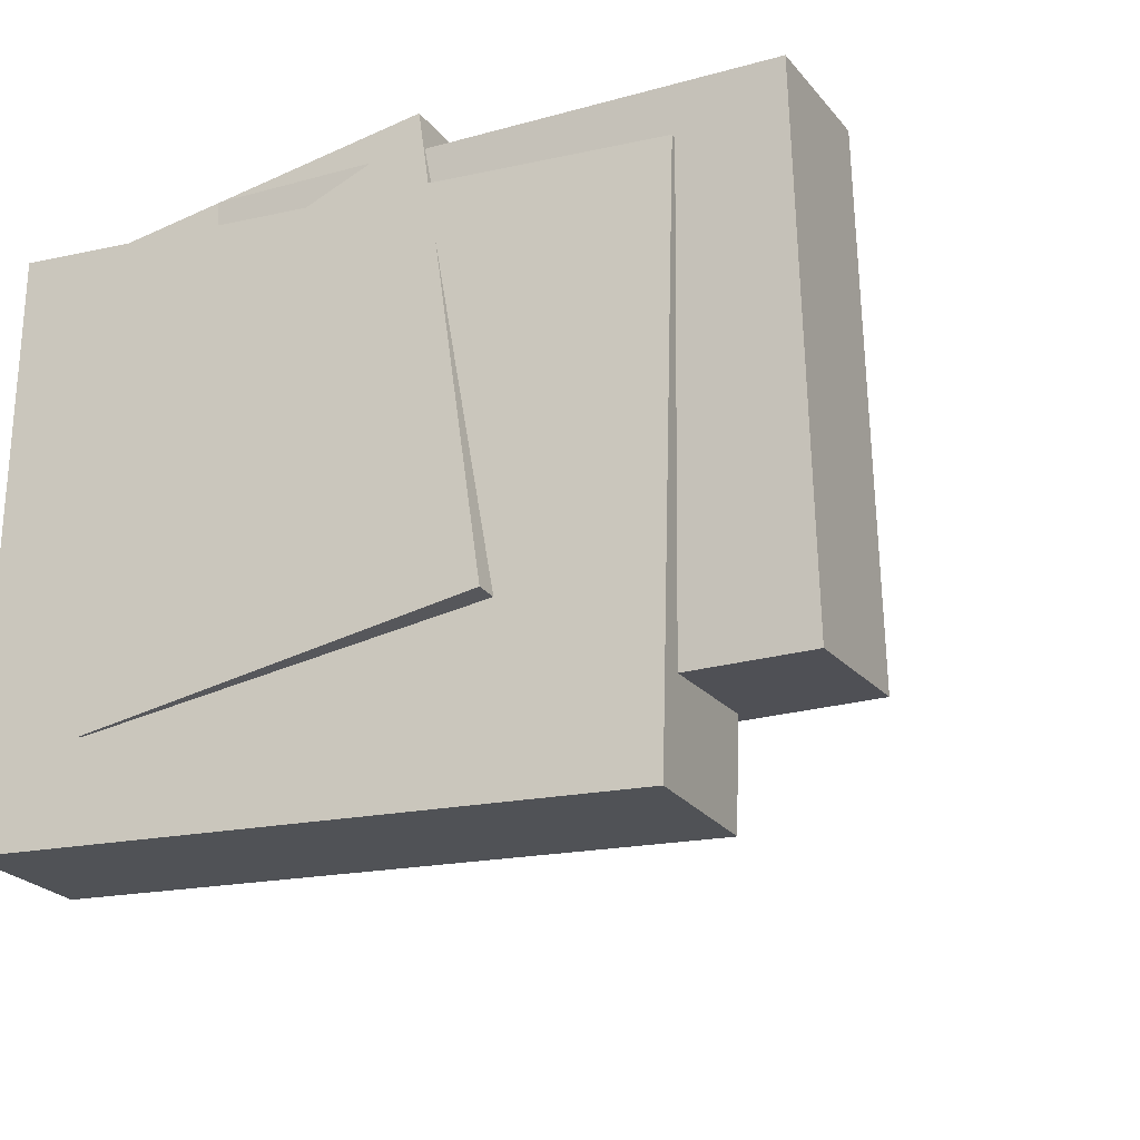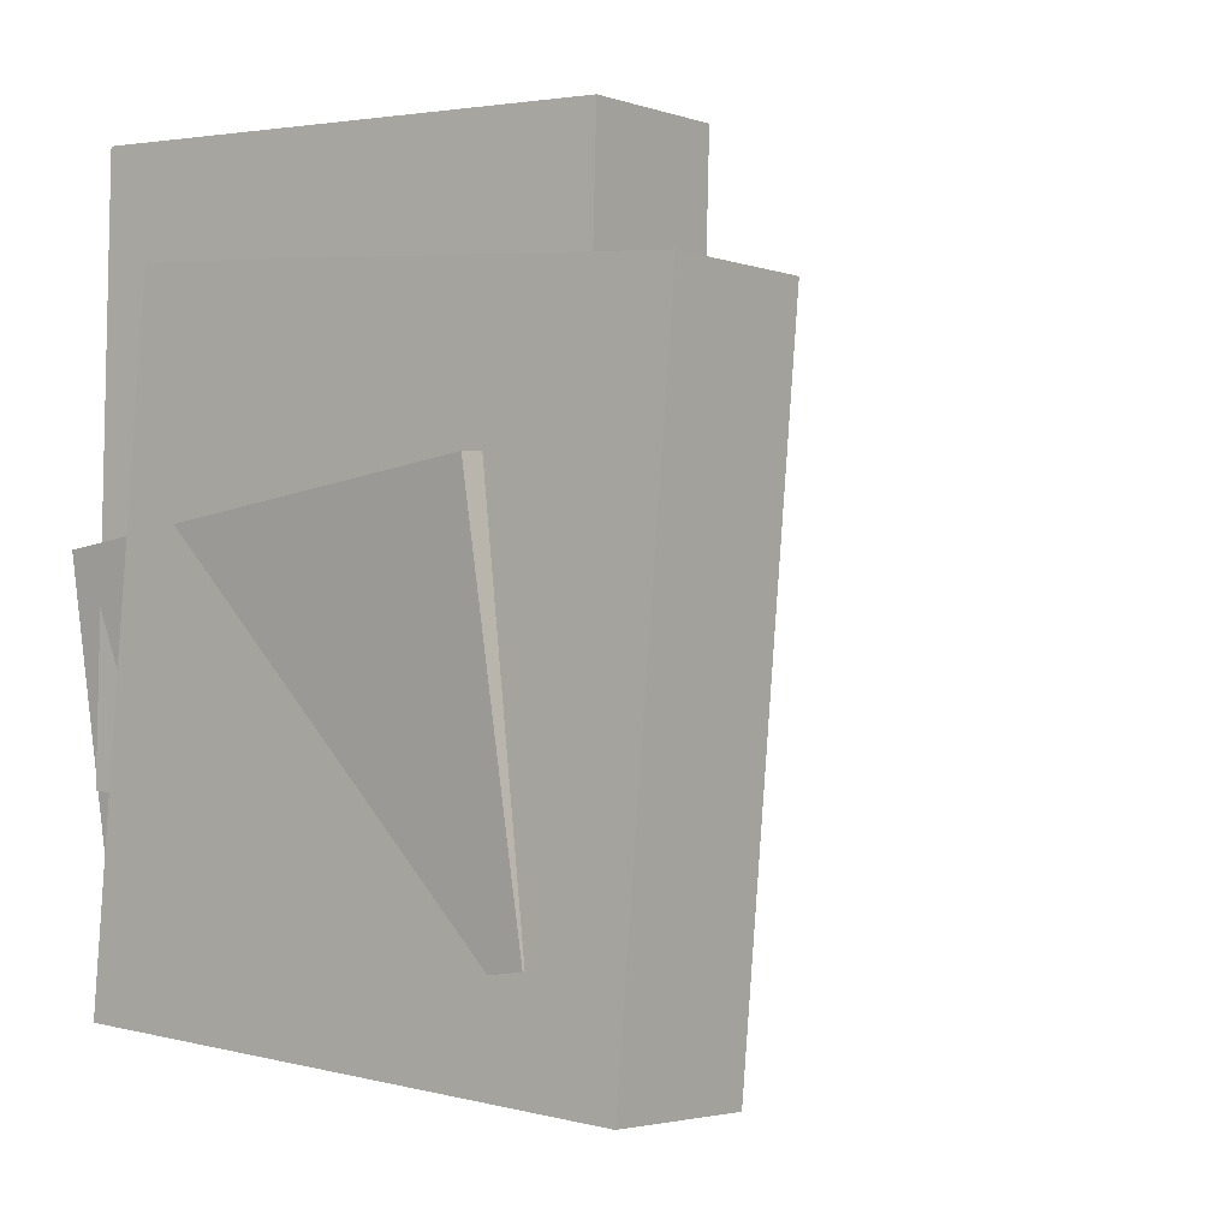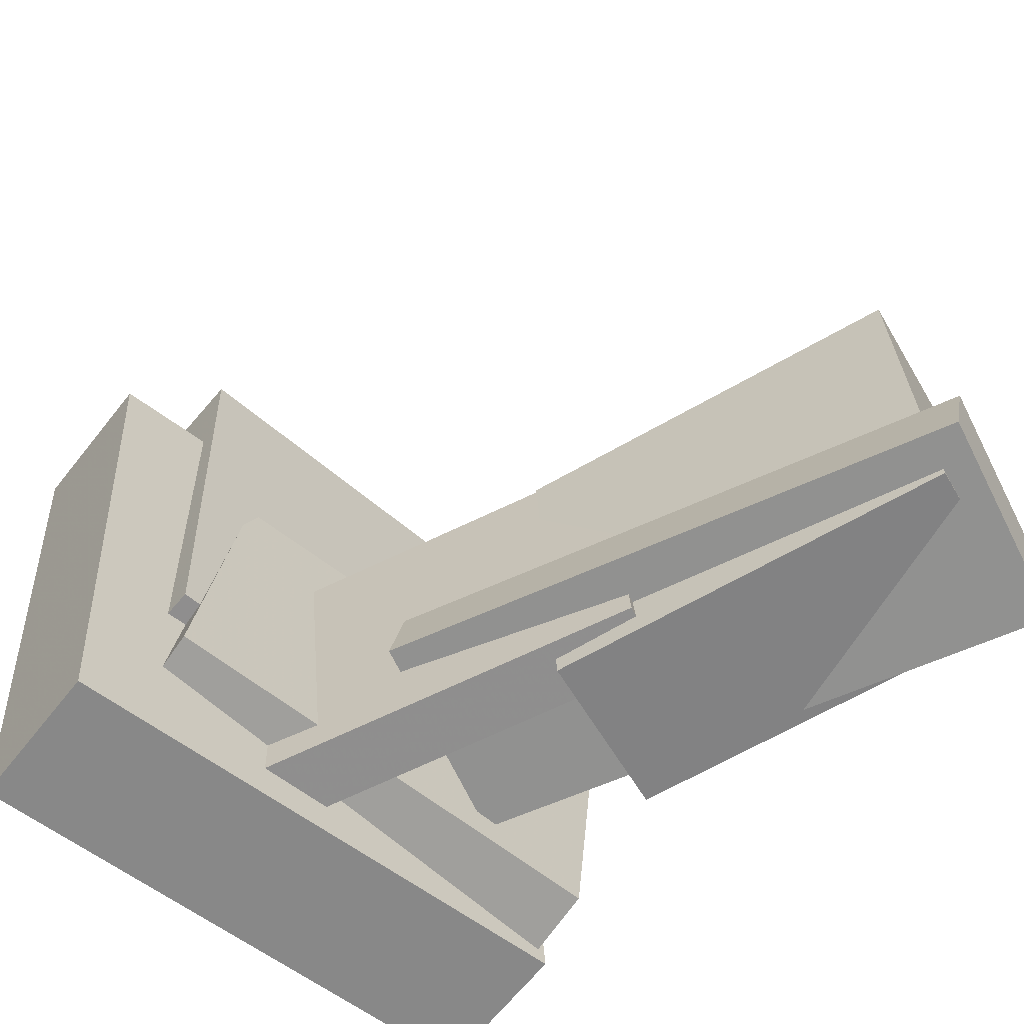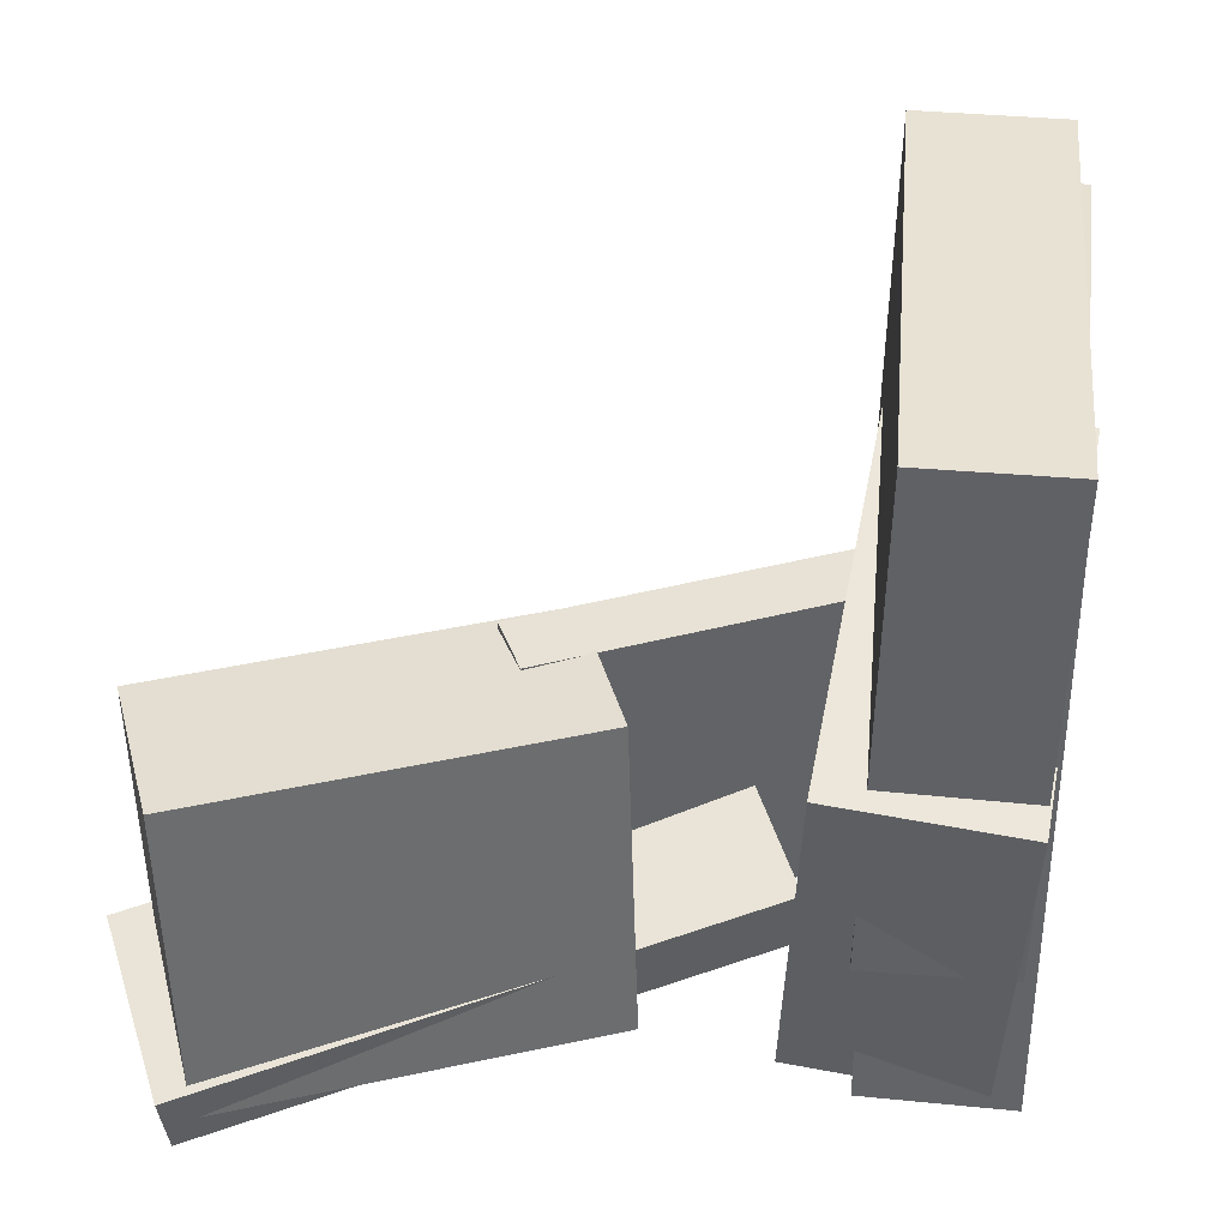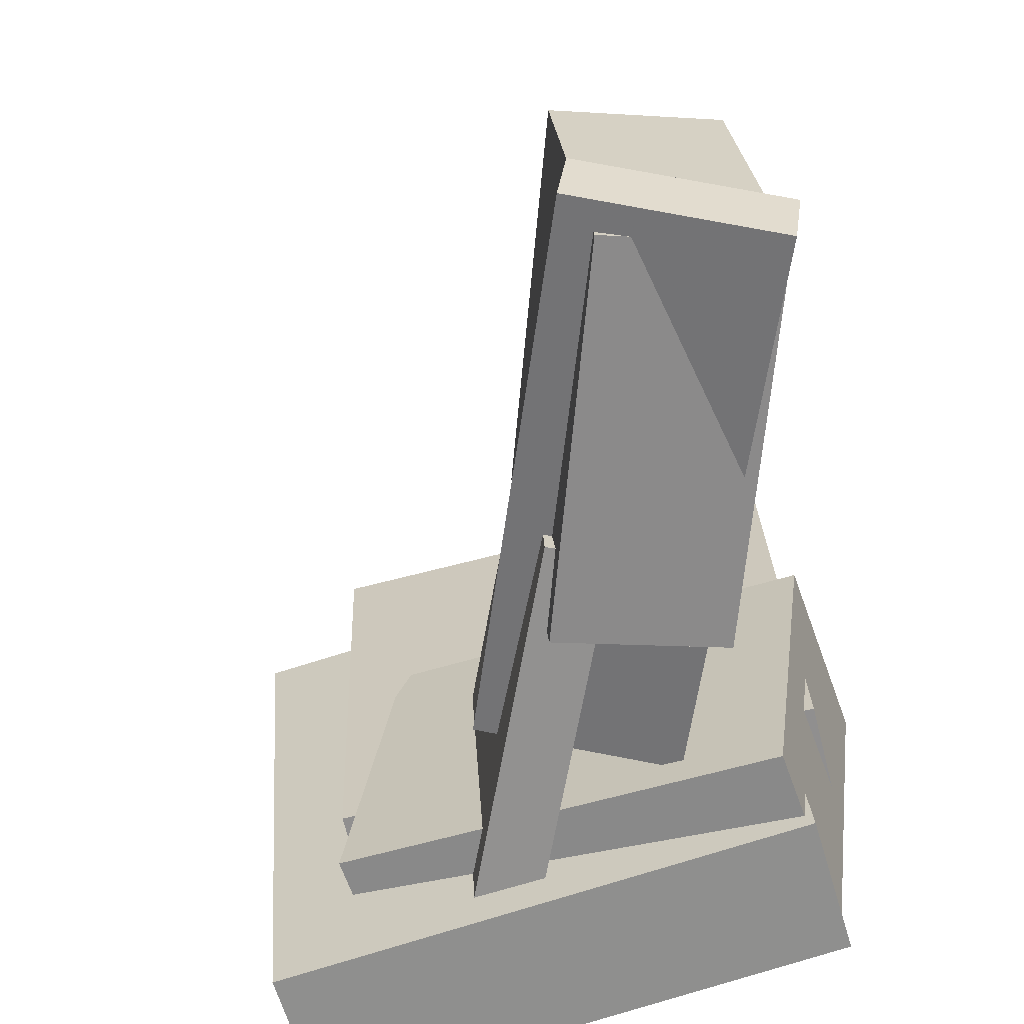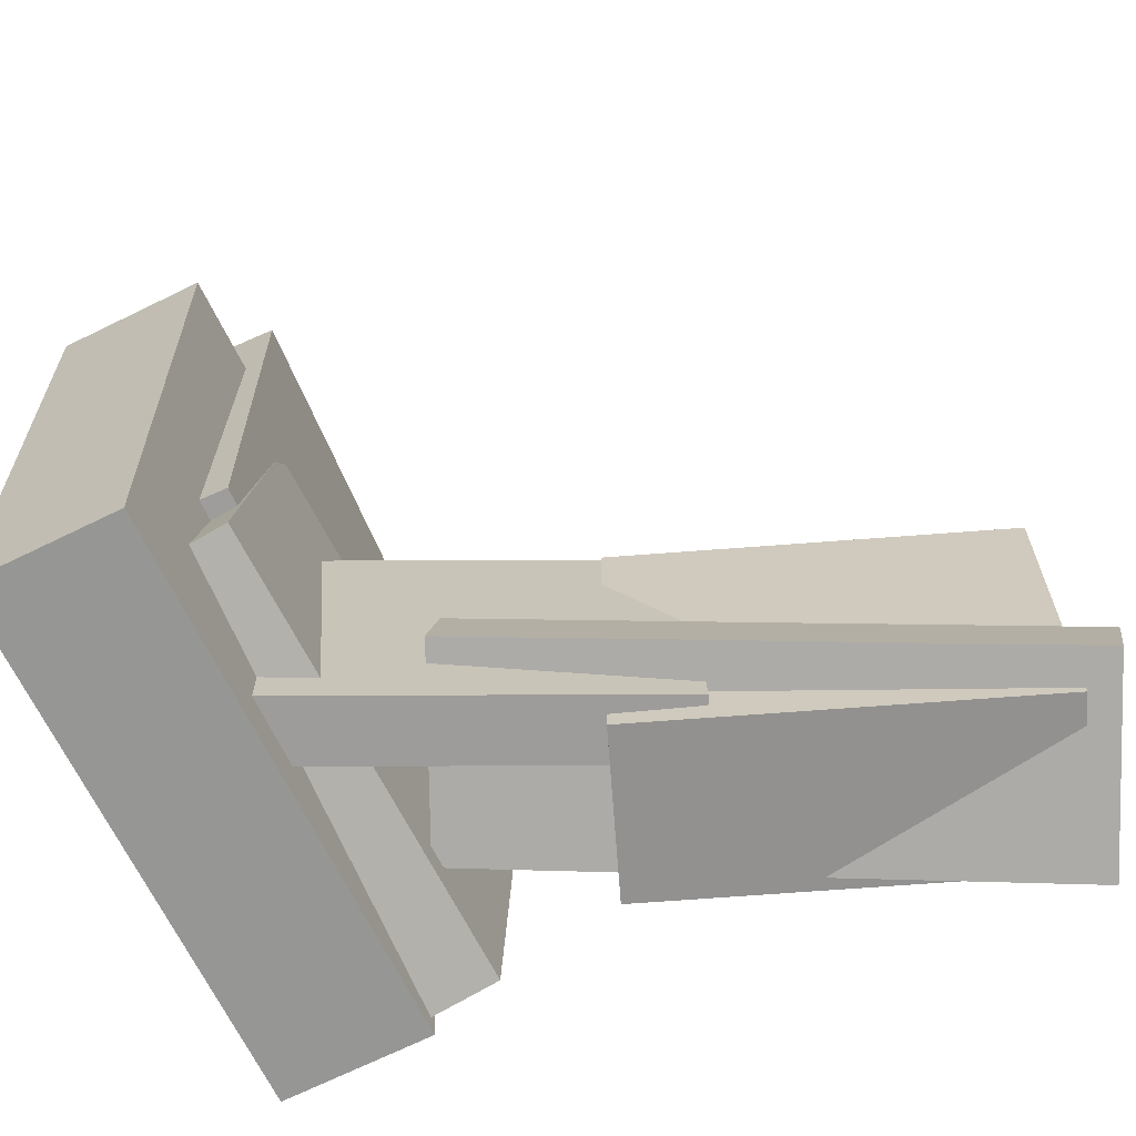
<metadata>
{"format":"obj","ext":"obj","renderer":"f3d","projection":"perspective","resolution":1024,"background":"white","views":[{"elev":-28.4,"azim":115.2,"up":"+Z"},{"elev":-2.2,"azim":135.1,"up":"+Y"},{"elev":-65.7,"azim":-121.8,"up":"+Y"},{"elev":42.4,"azim":13.7,"up":"+Y"},{"elev":-64.0,"azim":-67.1,"up":"+Y"},{"elev":-71.9,"azim":-147.6,"up":"+Y"}]}
</metadata>
<code>
v 0.2112 -0.5448 -0.4462
v 0.2887 -0.4896 0.2411
v 0.1965 0.2414 -0.5077
v 0.274 0.2966 0.1796
v 0.4009 -0.5429 -0.4678
v 0.4784 -0.4877 0.2195
v 0.3862 0.2432 -0.5292
v 0.4637 0.2984 0.158
f 1.0 7.0 5.0
f 1.0 3.0 7.0
f 1.0 4.0 3.0
f 1.0 2.0 4.0
f 3.0 8.0 7.0
f 3.0 4.0 8.0
f 5.0 7.0 8.0
f 5.0 8.0 6.0
f 1.0 5.0 6.0
f 1.0 6.0 2.0
f 2.0 6.0 8.0
f 2.0 8.0 4.0
v -0.5127 -0.481 0.2767
v -0.4093 -0.4584 0.4708
v -0.5355 -0.04291 0.2377
v -0.4321 -0.02024 0.4318
v -0.06304 -0.479 0.03693
v 0.04035 -0.4564 0.231
v -0.08582 -0.0409 -0.002115
v 0.01757 -0.01823 0.192
f 9.0 15.0 13.0
f 9.0 11.0 15.0
f 9.0 12.0 11.0
f 9.0 10.0 12.0
f 11.0 16.0 15.0
f 11.0 12.0 16.0
f 13.0 15.0 16.0
f 13.0 16.0 14.0
f 9.0 13.0 14.0
f 9.0 14.0 10.0
f 10.0 14.0 16.0
f 10.0 16.0 12.0
v 0.183 -0.2702 -0.357
v 0.2804 -0.2469 0.2691
v 0.187 0.4051 -0.3828
v 0.2844 0.4284 0.2433
v 0.365 -0.2724 -0.3852
v 0.4624 -0.249 0.2409
v 0.369 0.4029 -0.411
v 0.4664 0.4263 0.2151
f 17.0 23.0 21.0
f 17.0 19.0 23.0
f 17.0 20.0 19.0
f 17.0 18.0 20.0
f 19.0 24.0 23.0
f 19.0 20.0 24.0
f 21.0 23.0 24.0
f 21.0 24.0 22.0
f 17.0 21.0 22.0
f 17.0 22.0 18.0
f 18.0 22.0 24.0
f 18.0 24.0 20.0
v 0.1993 -0.4643 0.2342
v 0.4422 -0.4763 0.2214
v 0.226 0.01699 0.2899
v 0.4689 0.005001 0.277
v 0.1719 -0.3954 -0.3482
v 0.4148 -0.4074 -0.3611
v 0.1986 0.08588 -0.2925
v 0.4415 0.07389 -0.3054
f 25.0 31.0 29.0
f 25.0 27.0 31.0
f 25.0 28.0 27.0
f 25.0 26.0 28.0
f 27.0 32.0 31.0
f 27.0 28.0 32.0
f 29.0 31.0 32.0
f 29.0 32.0 30.0
f 25.0 29.0 30.0
f 25.0 30.0 26.0
f 26.0 30.0 32.0
f 26.0 32.0 28.0
v -0.57 -0.4718 0.256
v -0.4335 -0.5023 0.4801
v -0.5753 -0.3836 0.2712
v -0.4388 -0.4141 0.4953
v 0.07127 -0.3683 -0.1204
v 0.2077 -0.3988 0.1037
v 0.06598 -0.2802 -0.1052
v 0.2024 -0.3106 0.1189
f 33.0 39.0 37.0
f 33.0 35.0 39.0
f 33.0 36.0 35.0
f 33.0 34.0 36.0
f 35.0 40.0 39.0
f 35.0 36.0 40.0
f 37.0 39.0 40.0
f 37.0 40.0 38.0
f 33.0 37.0 38.0
f 33.0 38.0 34.0
f 34.0 38.0 40.0
f 34.0 40.0 36.0
v -0.1682 -0.451 0.07501
v -0.1232 -0.4481 0.1441
v -0.1626 -0.03173 0.05379
v -0.1176 -0.02883 0.1229
v 0.2917 -0.4722 -0.2235
v 0.3367 -0.4693 -0.1544
v 0.2973 -0.05292 -0.2447
v 0.3422 -0.05002 -0.1757
f 41.0 47.0 45.0
f 41.0 43.0 47.0
f 41.0 44.0 43.0
f 41.0 42.0 44.0
f 43.0 48.0 47.0
f 43.0 44.0 48.0
f 45.0 47.0 48.0
f 45.0 48.0 46.0
f 41.0 45.0 46.0
f 41.0 46.0 42.0
f 42.0 46.0 48.0
f 42.0 48.0 44.0

</code>
